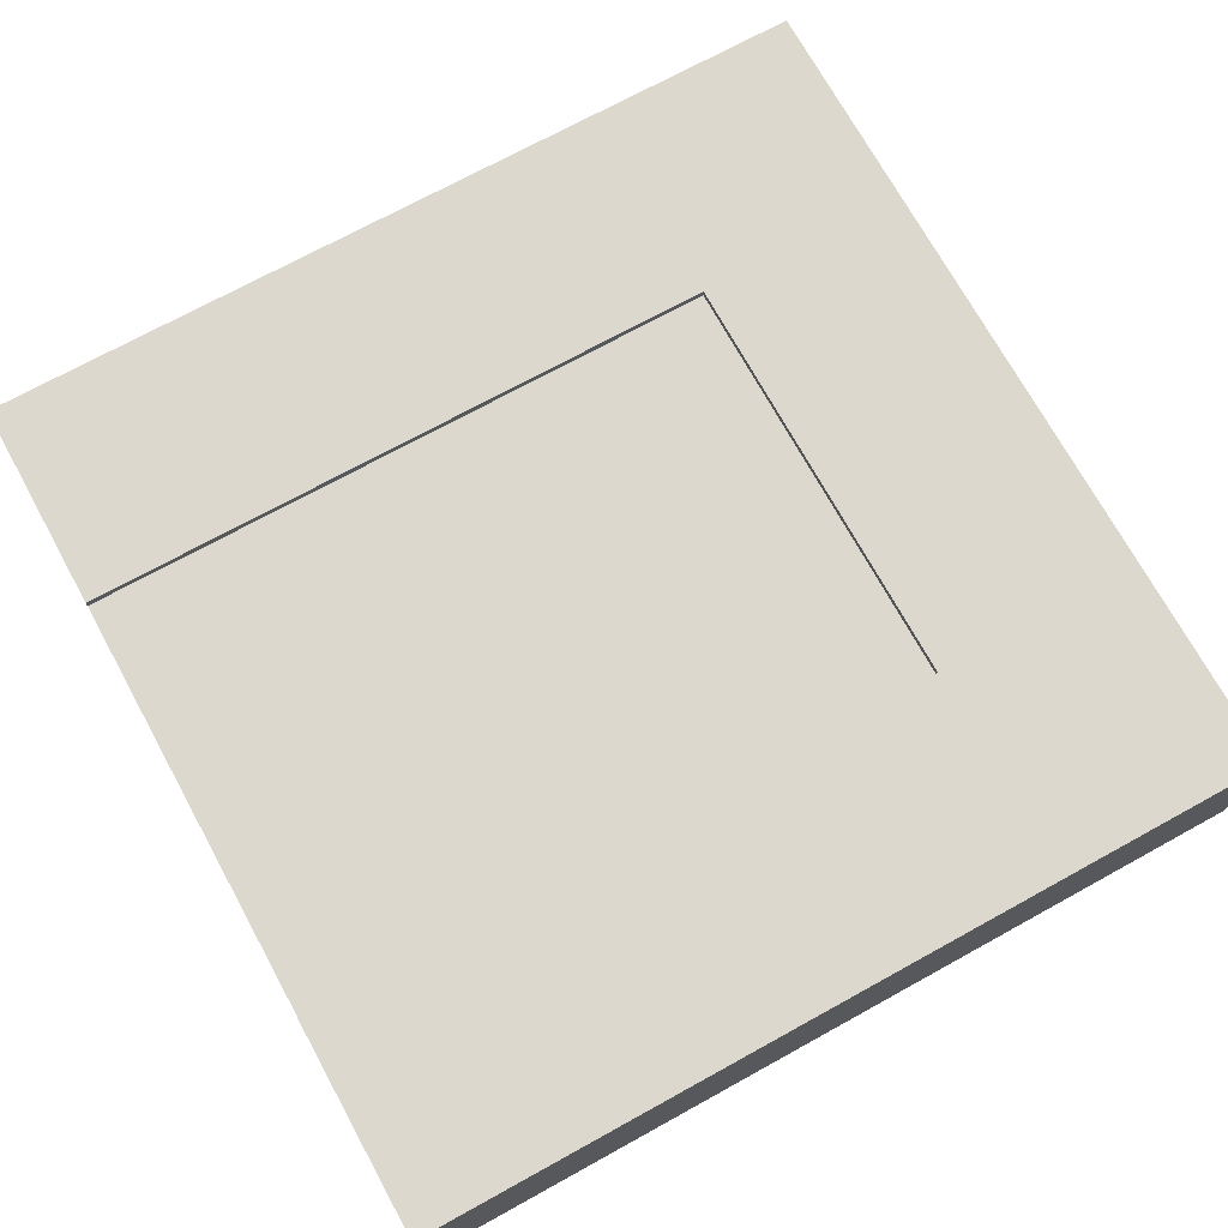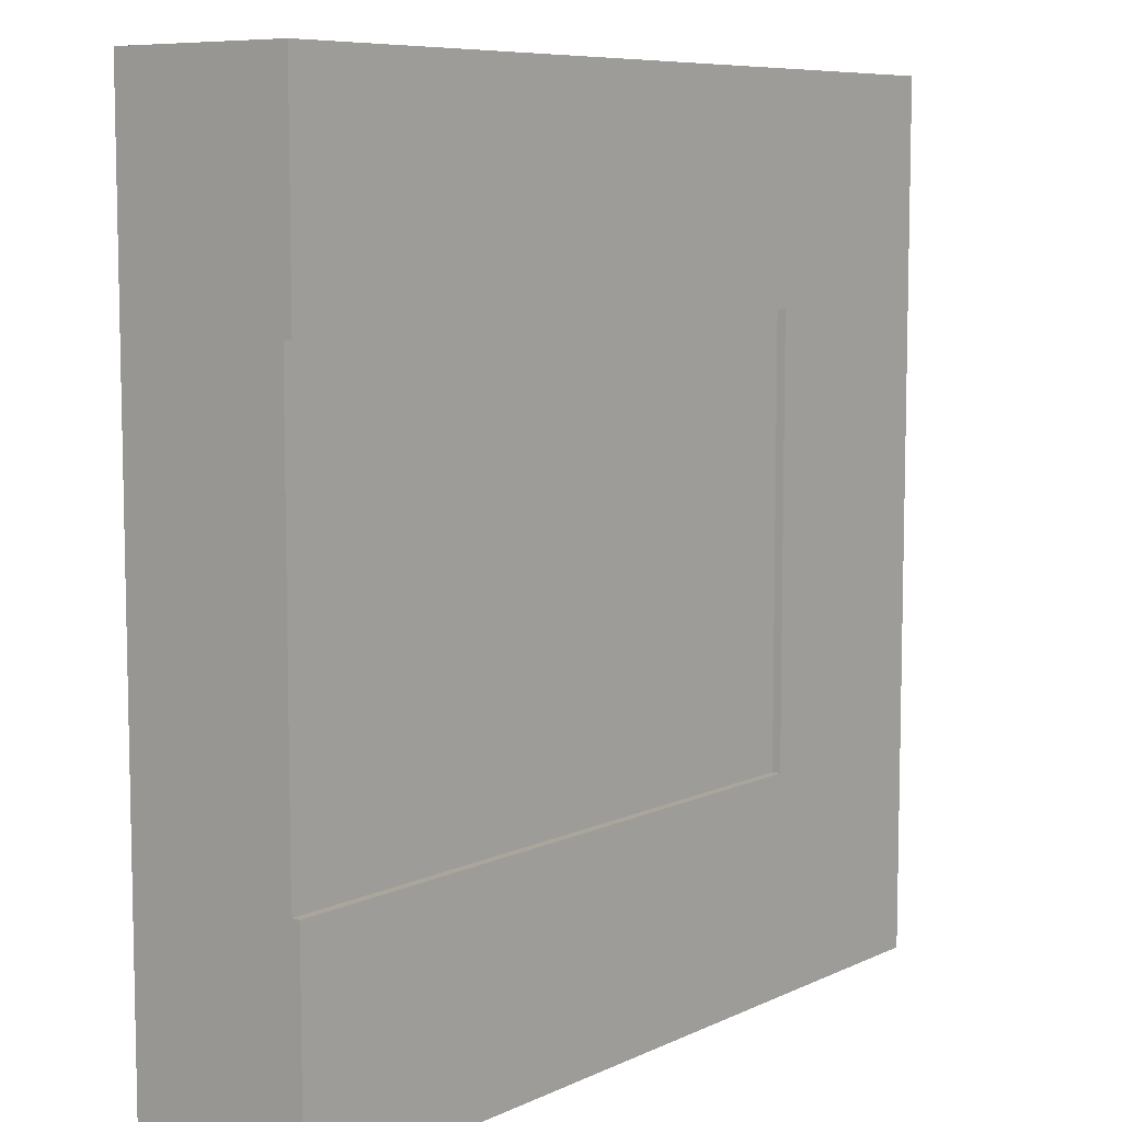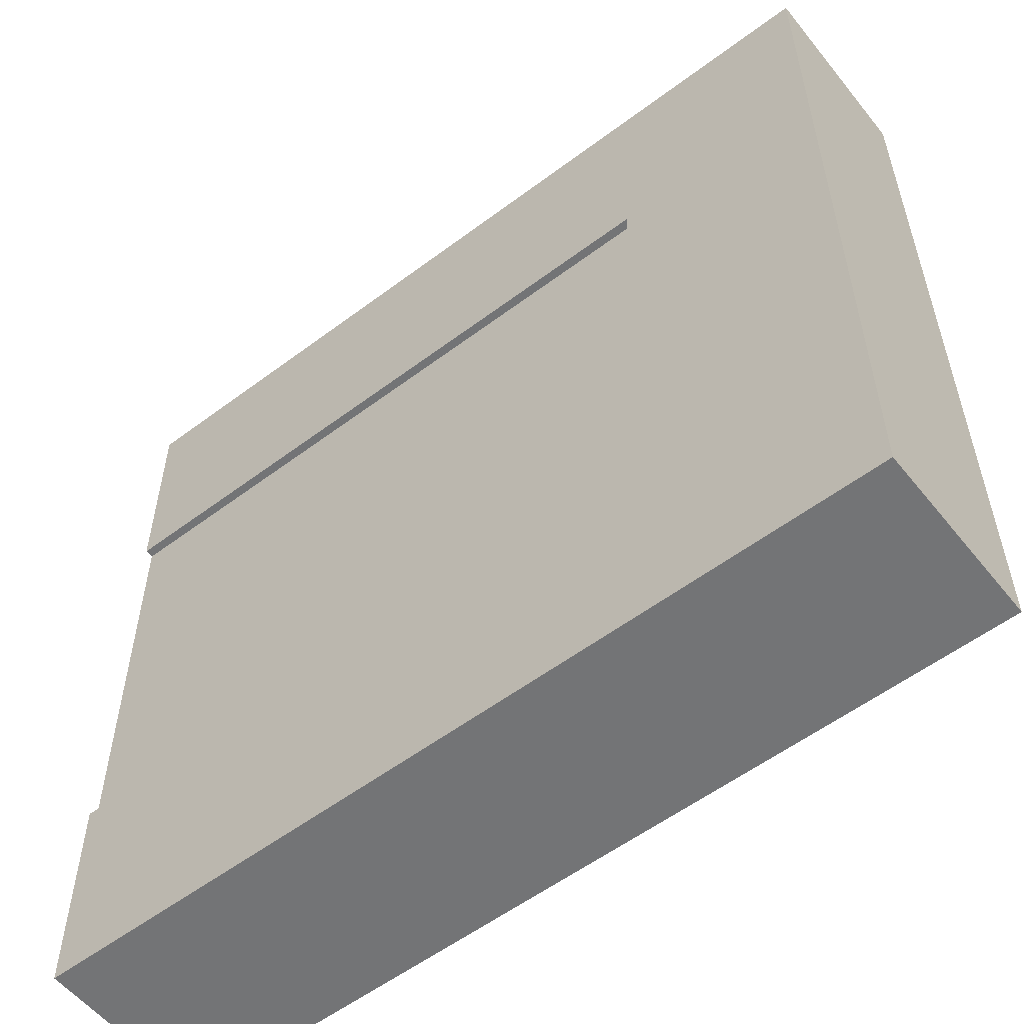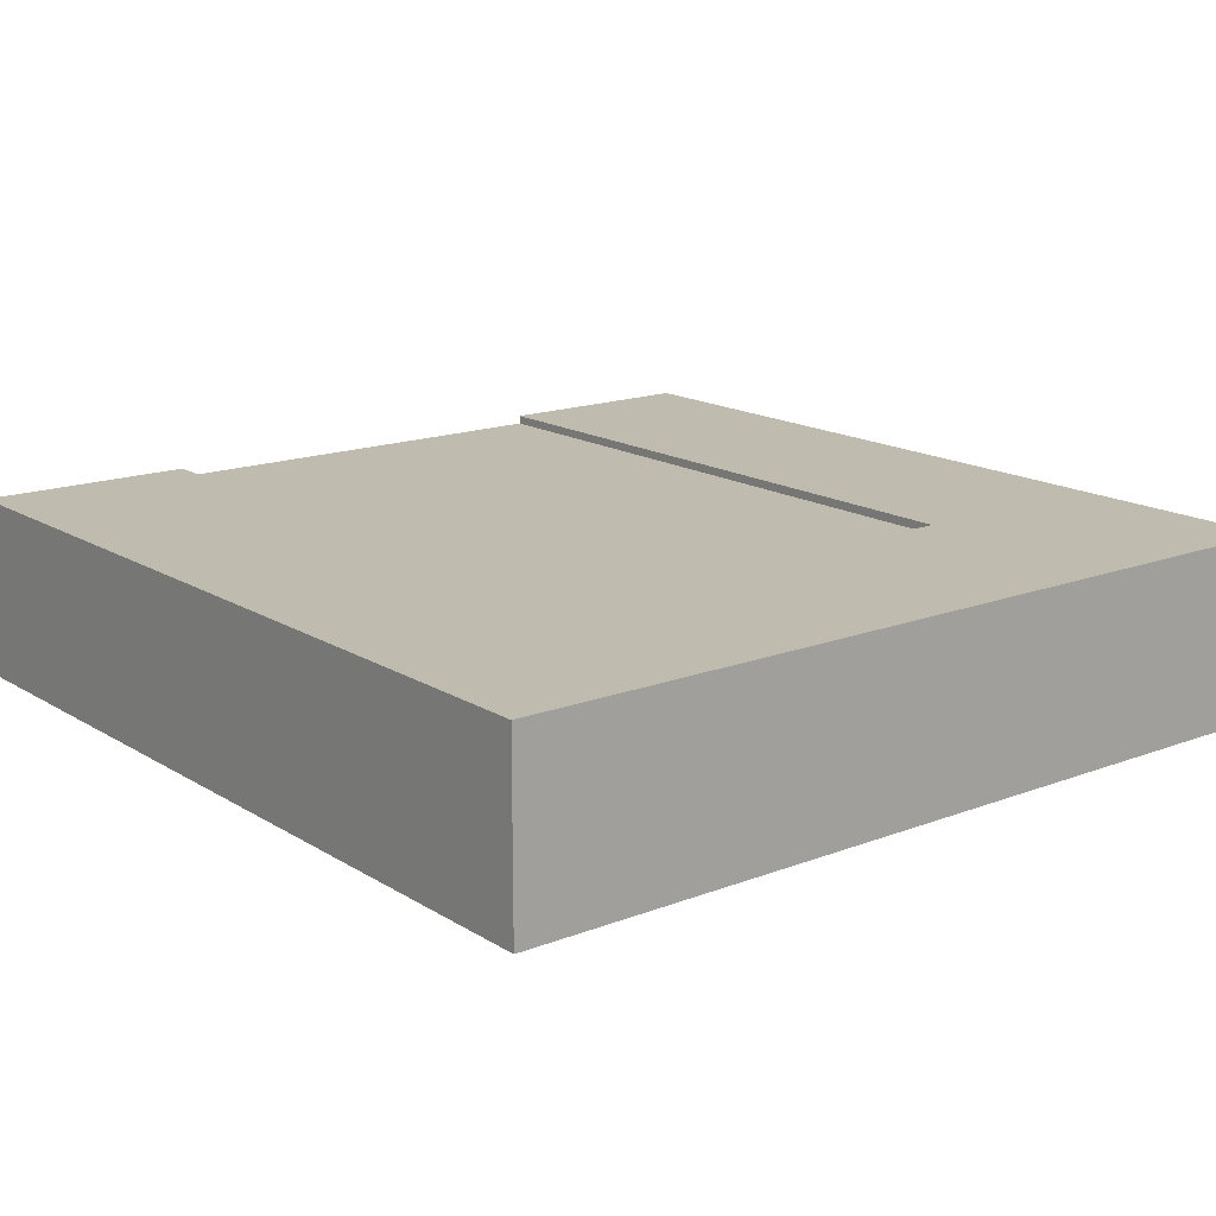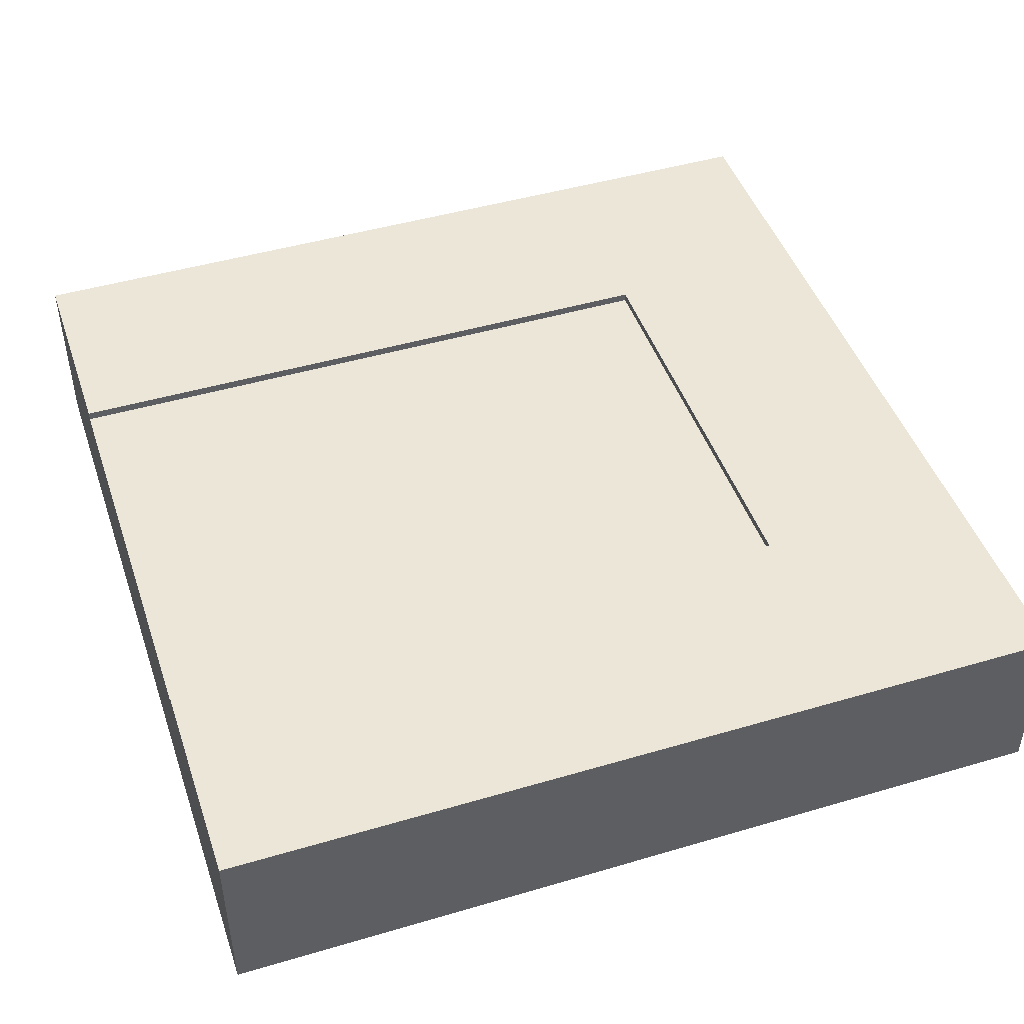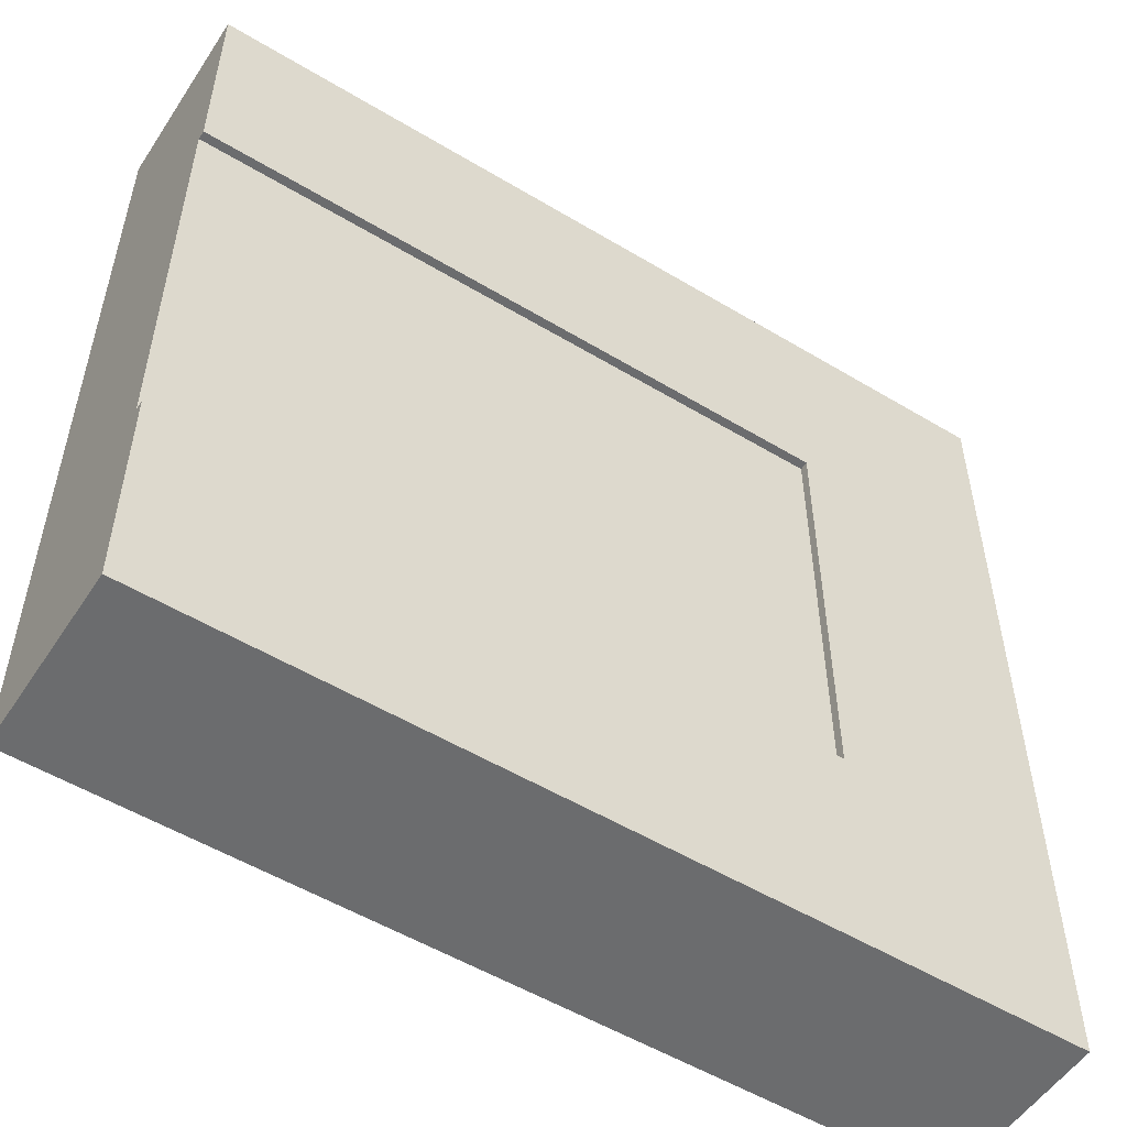
<metadata>
{"format":"obj","ext":"obj","renderer":"f3d","projection":"perspective","resolution":1024,"background":"white","views":[{"elev":72.1,"azim":151.2,"up":"+Y"},{"elev":7.9,"azim":128.1,"up":"+Z"},{"elev":-56.2,"azim":-141.8,"up":"+Z"},{"elev":16.0,"azim":-128.5,"up":"+Y"},{"elev":46.3,"azim":161.4,"up":"+Y"},{"elev":-53.6,"azim":147.3,"up":"+Z"}]}
</metadata>
<code>
o roadTile_062
v 24 5.04 0
v 24 0 0
v 24 1e-06 -24
v 24 5.04 -24
v 24 5.04 -18
v 24 4.8 -18
v 24 2.4 -18
v 24 2.4 -6
v 24 4.8 -6
v 24 5.04 -6
v 0 0 -0
v 0 5.04 -0
v 0 1e-06 -24
v 0 5.04 -24
v 6 5.04 -6
v 6 5.04 -18
v 6 4.8 -6
v 6 4.8 -18
f 8 2 3
f 2 12 11
f 2 13 3
f 11 14 13
f 15 16 14
f 15 9 17
f 18 15 17
f 16 6 5
f 13 4 3
f 10 1 9
f 1 2 8
f 9 1 8
f 3 4 7
f 4 5 6
f 6 7 4
f 7 8 3
f 2 1 12
f 2 11 13
f 11 12 14
f 1 10 15
f 16 5 4
f 12 1 15
f 16 4 14
f 12 15 14
f 15 10 9
f 18 16 15
f 16 18 6
f 13 14 4
f 18 9 6
f 8 6 9
f 18 17 9
f 8 7 6

</code>
